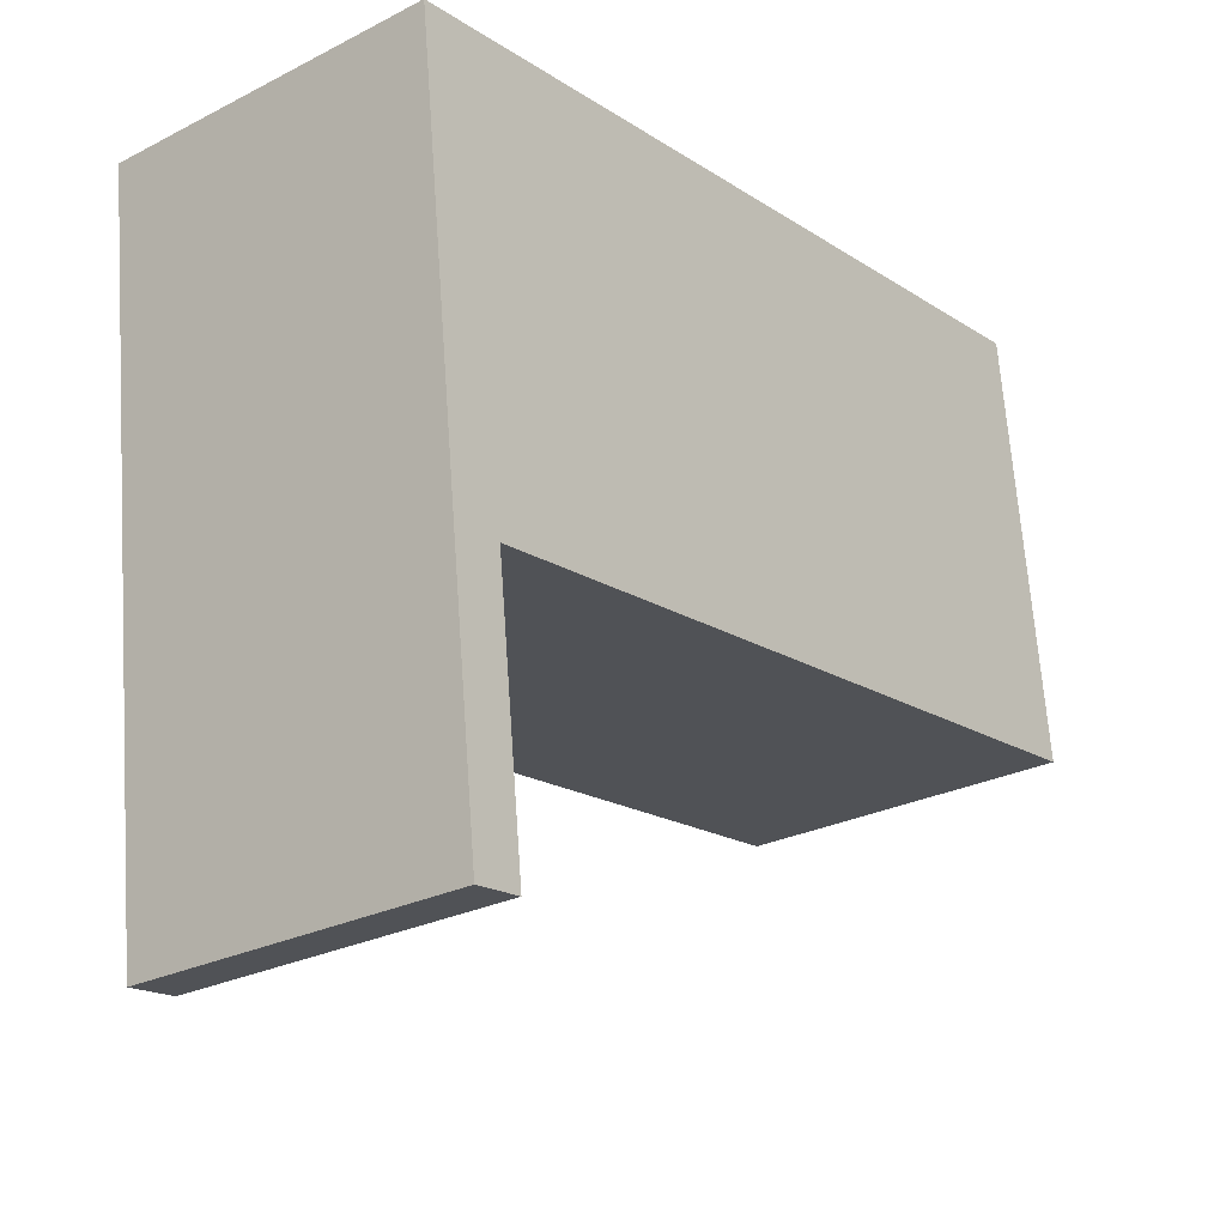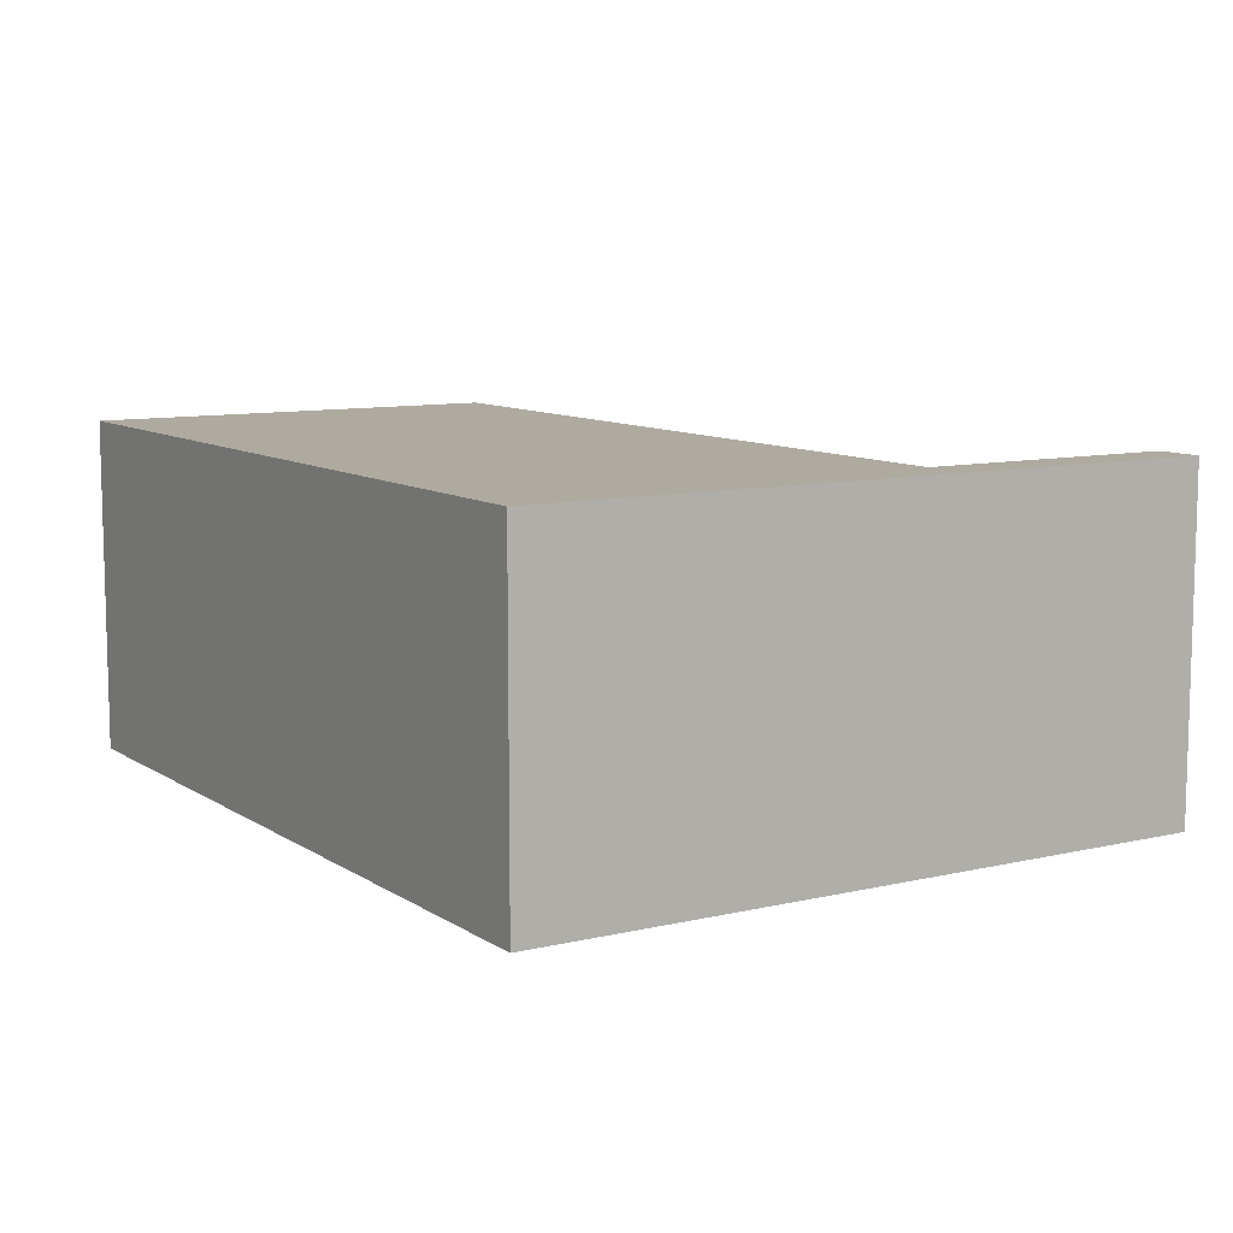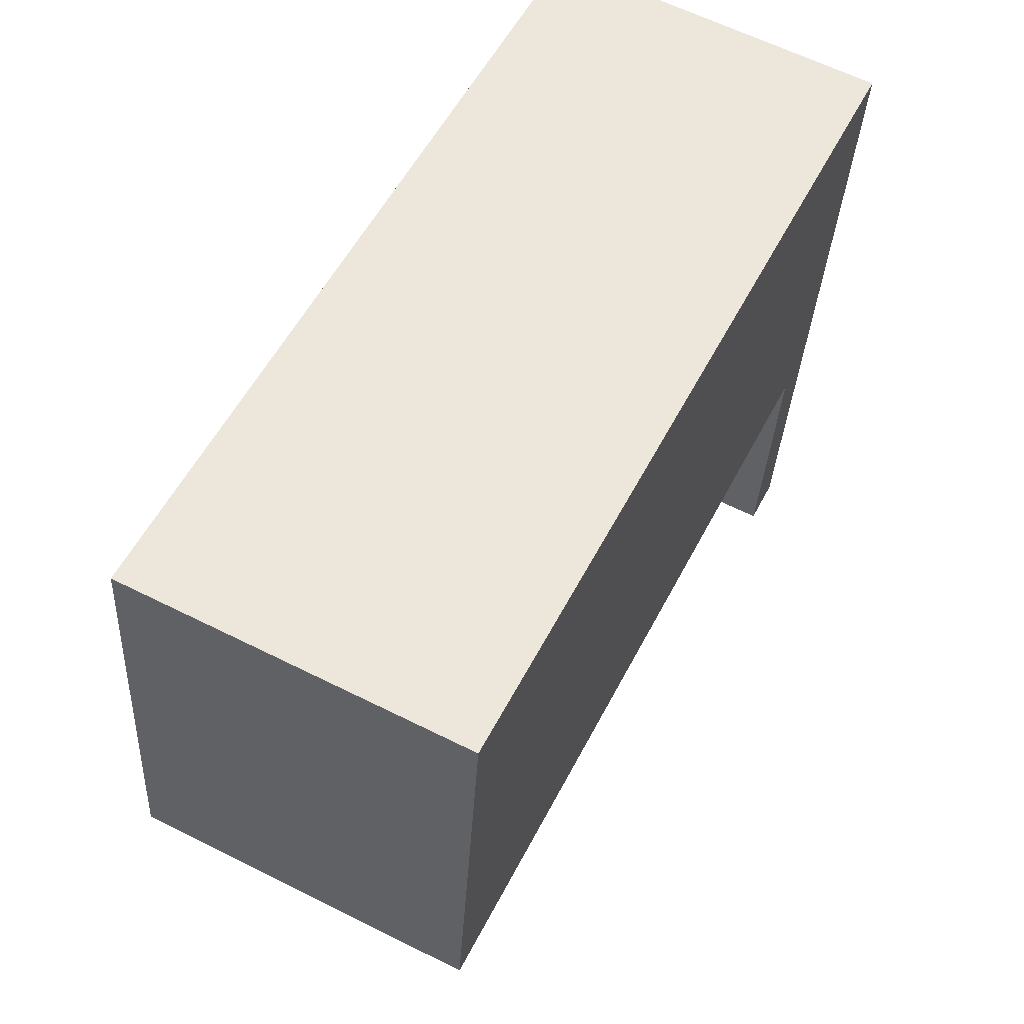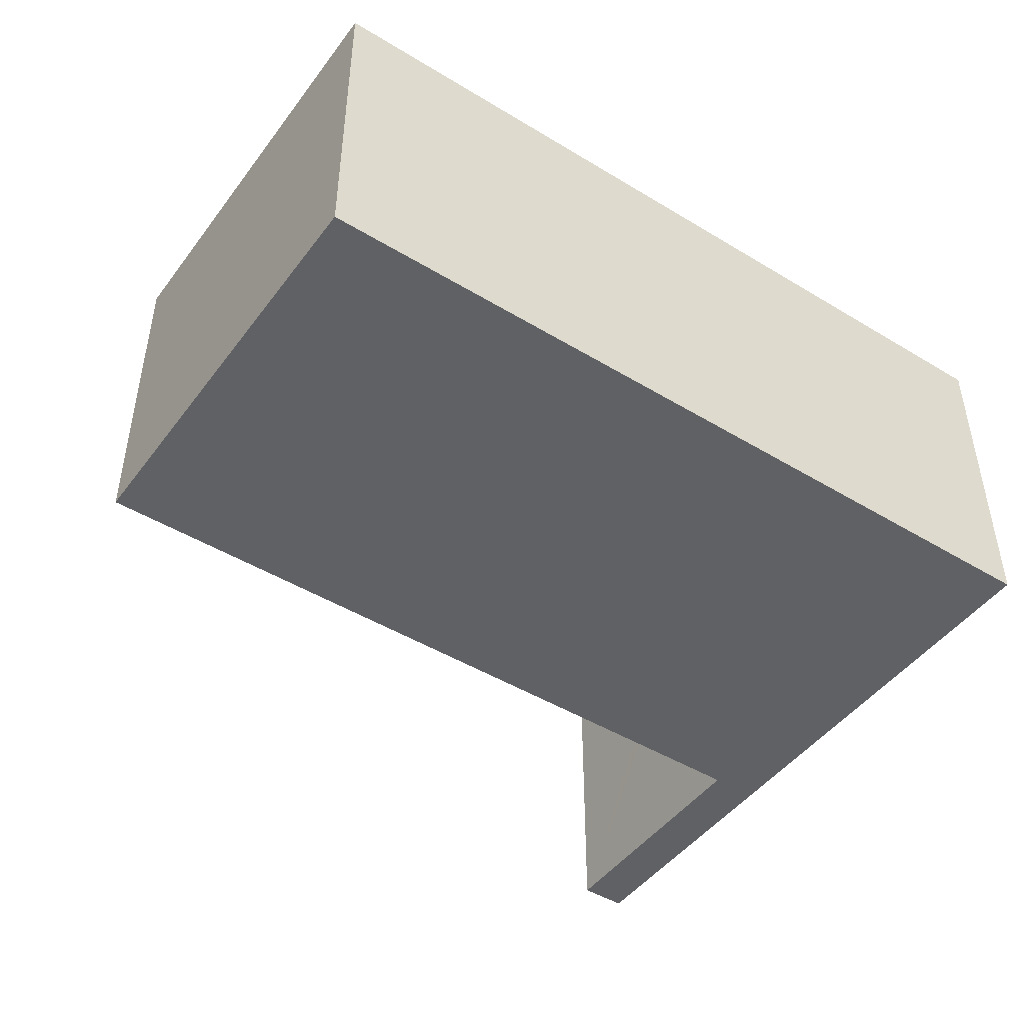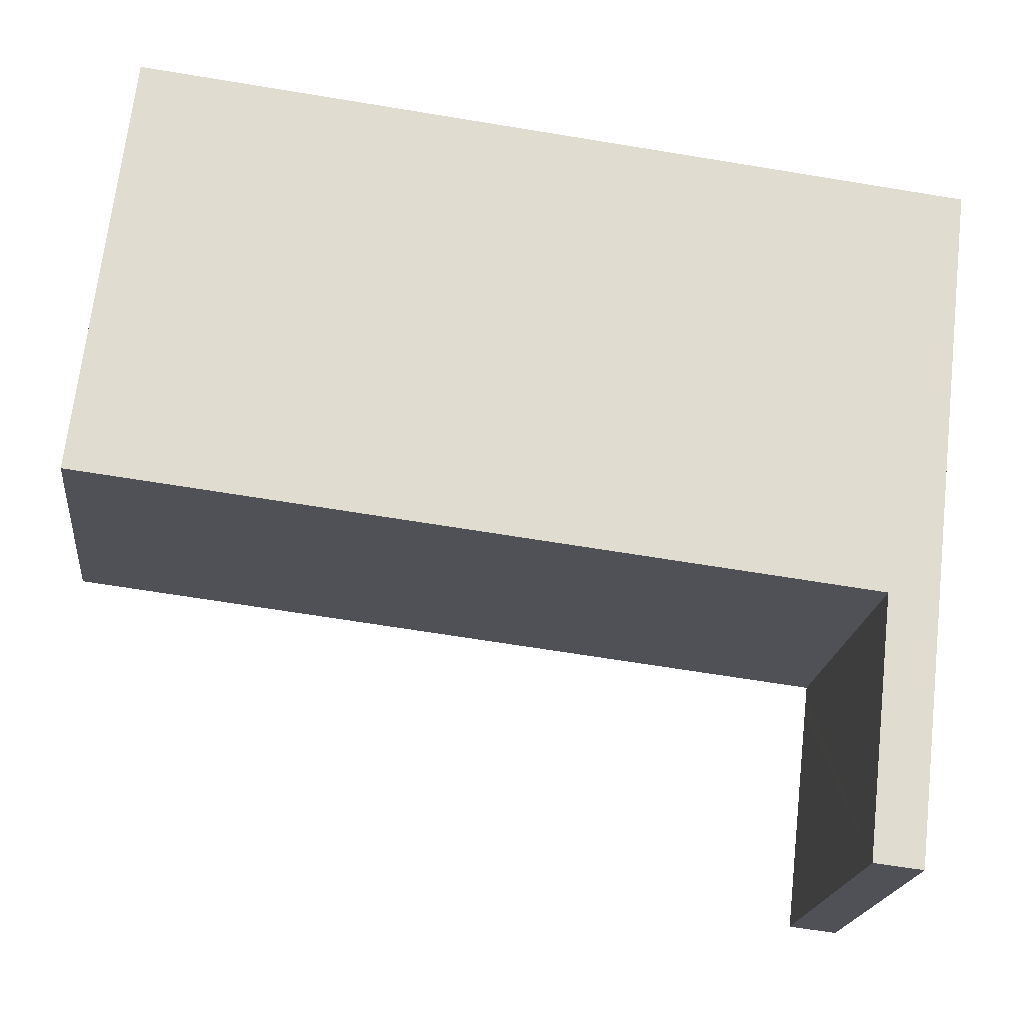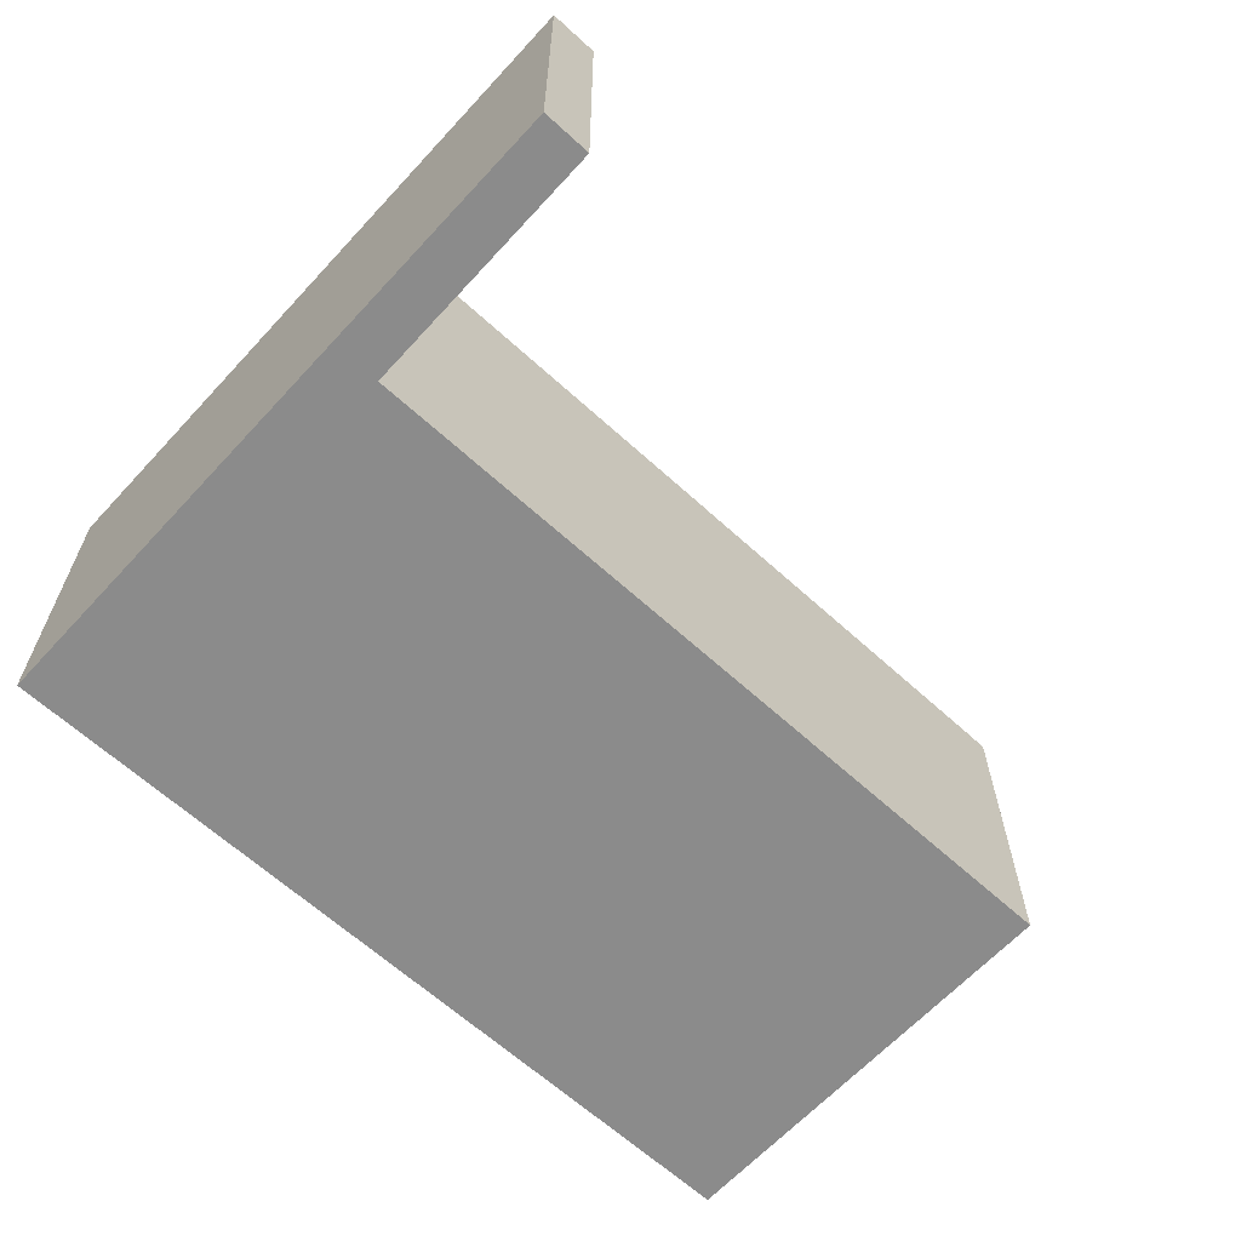
<metadata>
{"format":"obj","ext":"obj","renderer":"f3d","projection":"perspective","resolution":1024,"background":"white","views":[{"elev":-26.4,"azim":128.6,"up":"+Z"},{"elev":9.5,"azim":64.9,"up":"+Y"},{"elev":62.0,"azim":-63.0,"up":"+Z"},{"elev":-46.4,"azim":-27.9,"up":"+Y"},{"elev":-19.9,"azim":-6.4,"up":"+Z"},{"elev":-63.8,"azim":144.1,"up":"+Y"}]}
</metadata>
<code>
v  10.96 4.207 4.104
v  0 4.207 2.576e-16
v  0.627 4.207 5.337
v  9.72 4.207 -1.159
v  9.709 4.207 -1.259
v  9.677 4.207 -1.535
v  9.354 4.207 -4.388
v  10.29 4.207 -1.584
v  9.956 4.207 -4.459
v  10.32 4.207 -1.332
v  9.354 2.687e-16 -4.388
v  9.72 7.097e-17 -1.159
v  9.677 9.399e-17 -1.535
v  9.709 7.709e-17 -1.259
v  0 0 0
v  0.627 -3.268e-16 5.337
v  9.956 2.73e-16 -4.459
v  10.96 -2.513e-16 4.104
v  10.32 8.156e-17 -1.332
v  10.29 9.699e-17 -1.584
g defaultobject
f 1 2 3
f 2 1 4
f 4 1 5
f 5 1 6
f 6 1 7
f 7 1 8
f 7 8 9
f 8 1 10
f 11 6 7
f 6 11 5
f 5 11 4
f 4 11 12
f 12 11 13
f 12 13 14
f 15 3 2
f 3 15 16
f 12 2 4
f 2 12 15
f 17 7 9
f 7 17 11
f 16 1 3
f 1 16 18
f 18 10 1
f 10 18 19
f 10 19 8
f 8 19 9
f 9 19 20
f 9 20 17
f 15 18 16
f 18 15 12
f 18 12 19
f 19 12 14
f 19 14 13
f 19 13 20
f 20 13 17
f 17 13 11

</code>
